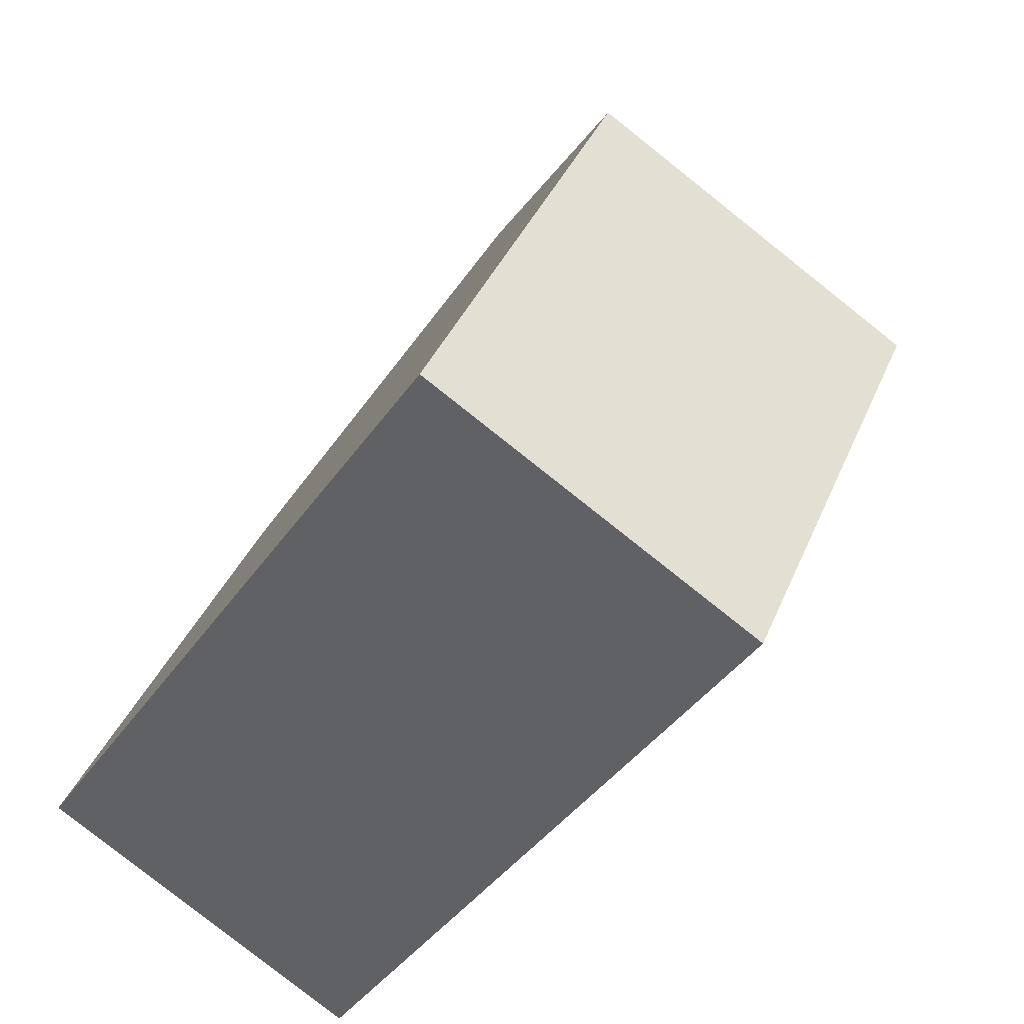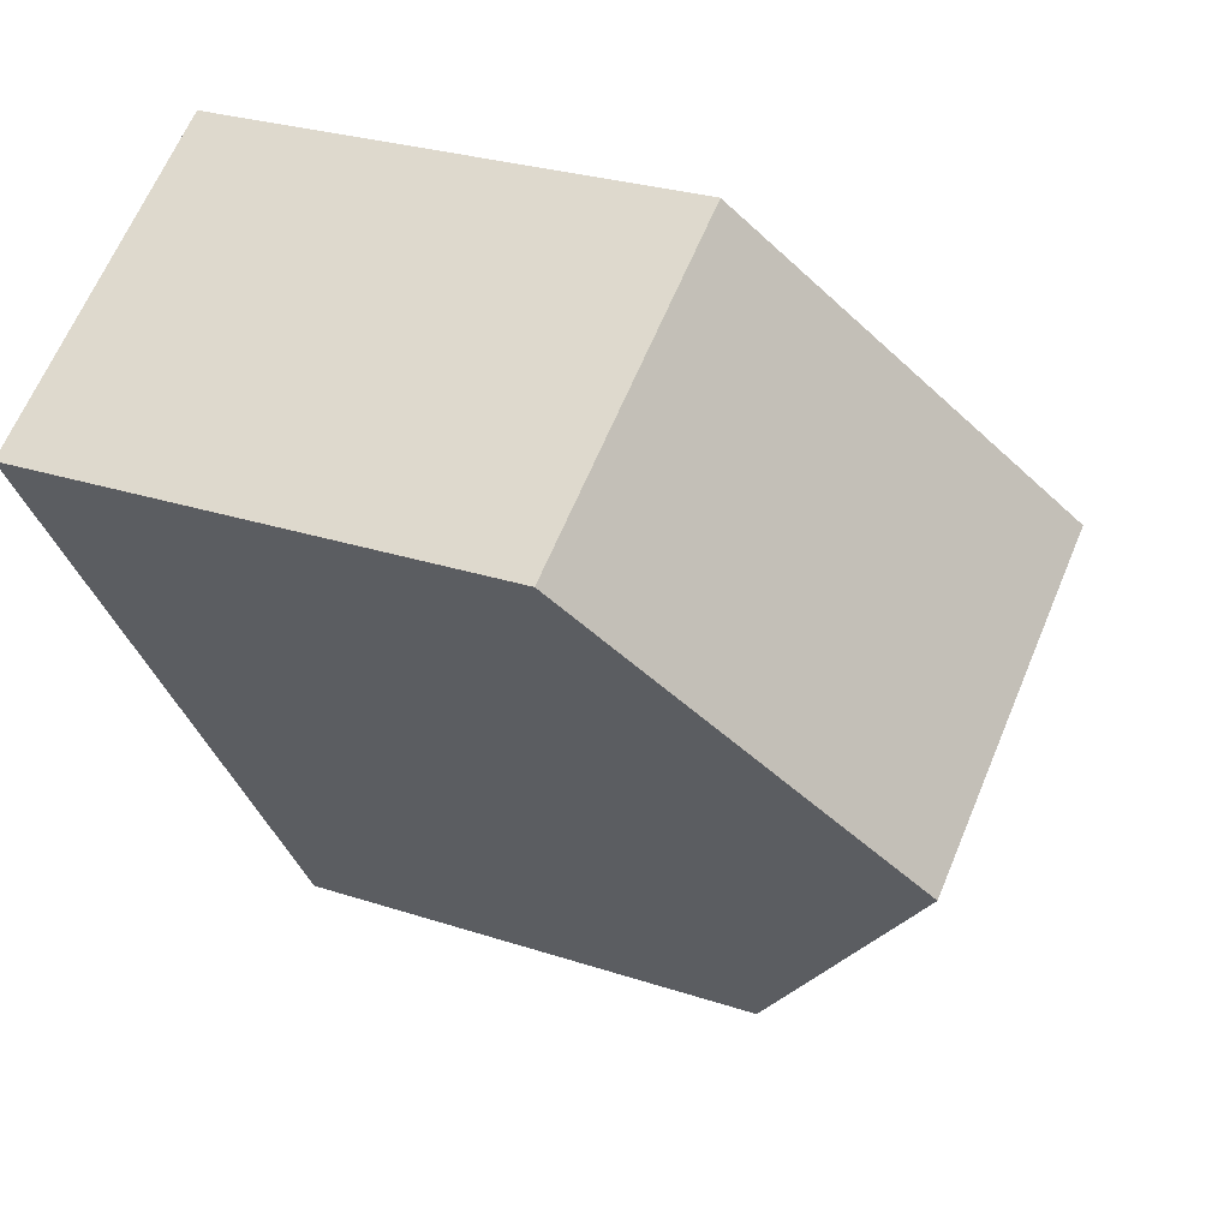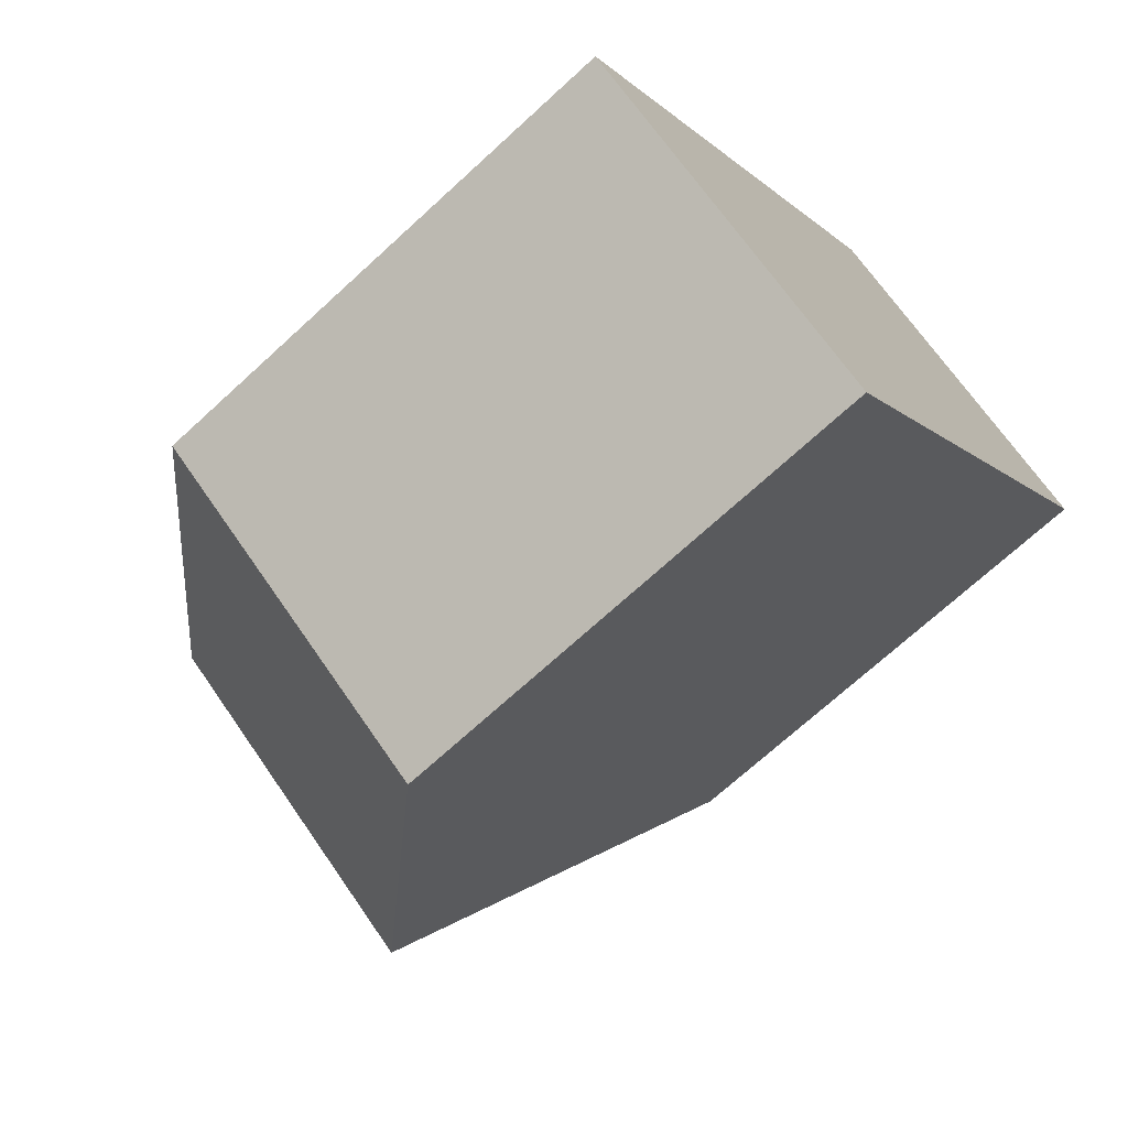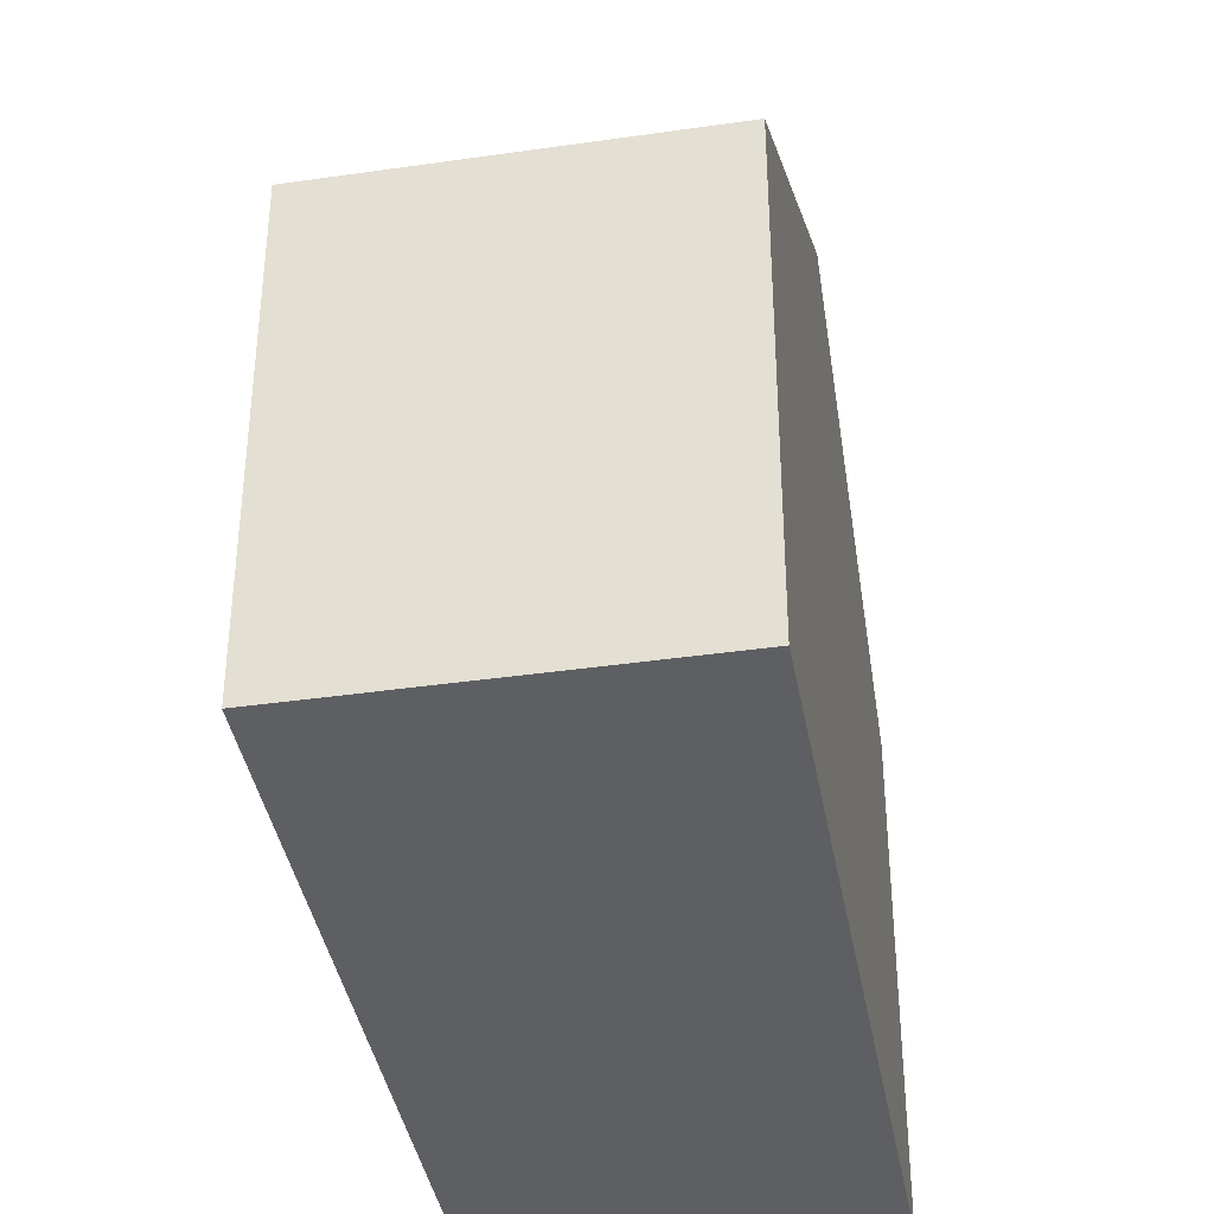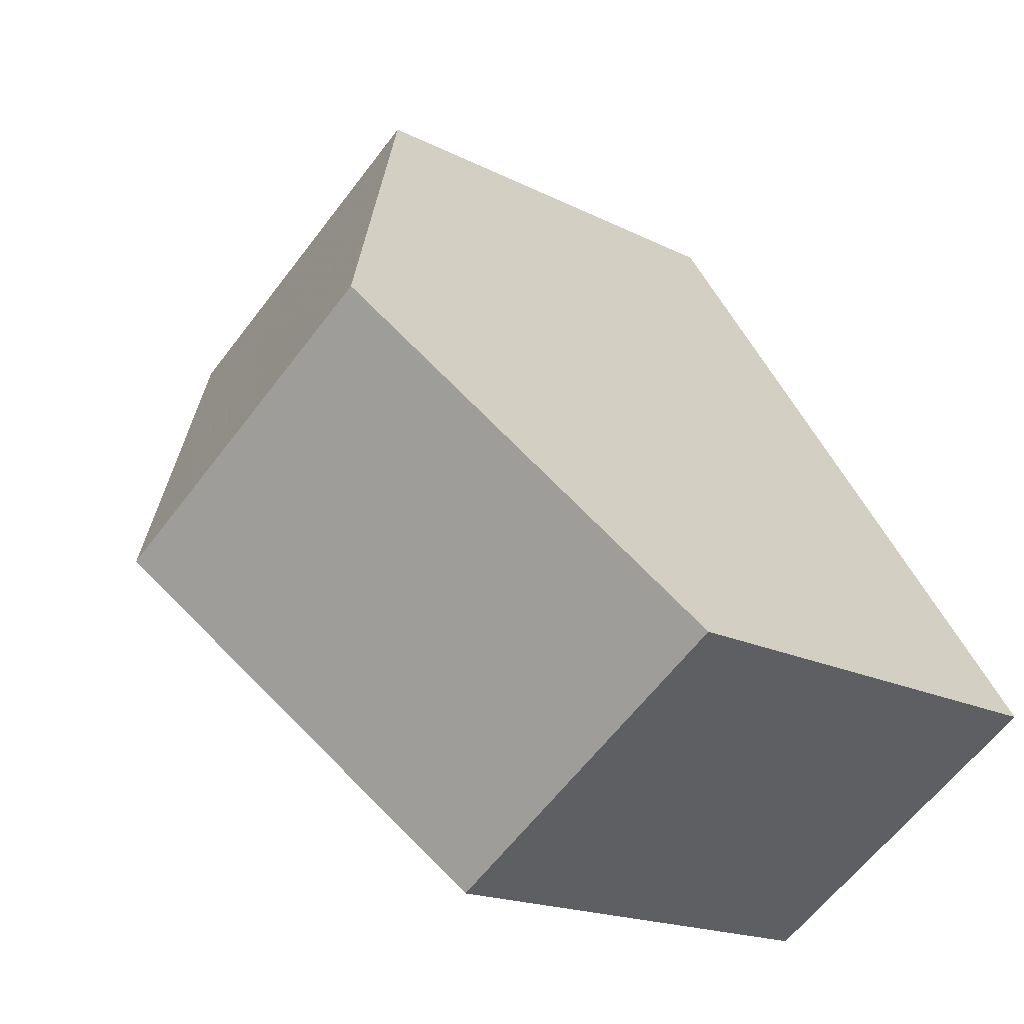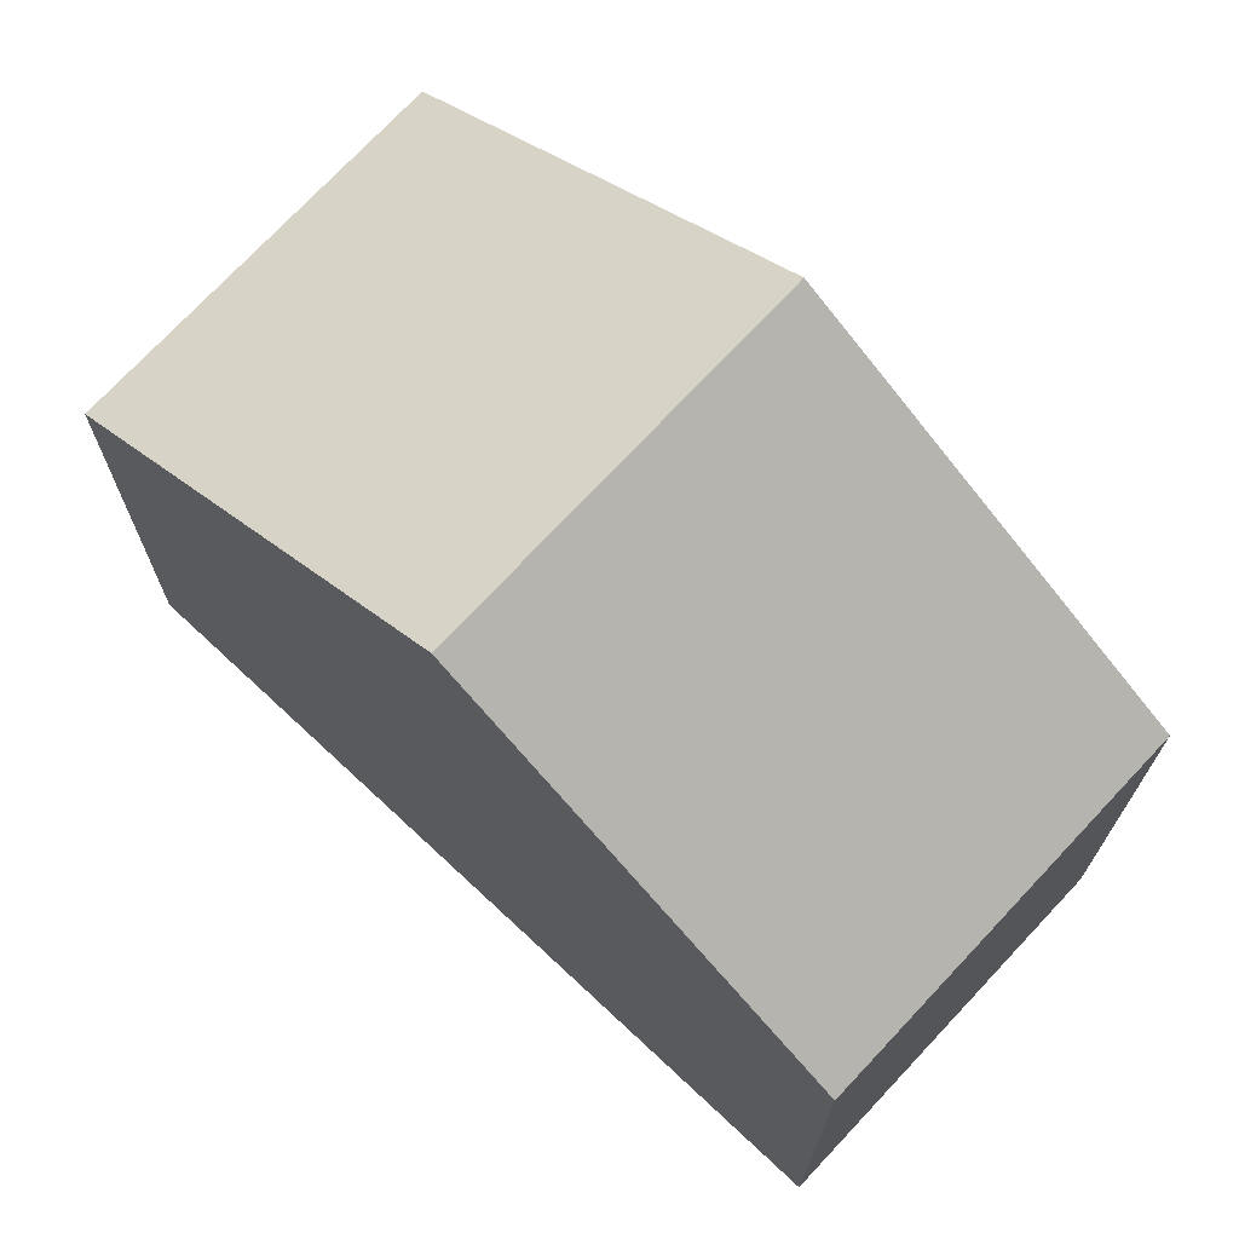
<metadata>
{"format":"obj","ext":"obj","renderer":"f3d","projection":"perspective","resolution":1024,"background":"white","views":[{"elev":37.1,"azim":-159.6,"up":"+Y"},{"elev":27.3,"azim":-62.9,"up":"+Y"},{"elev":-70.3,"azim":132.6,"up":"+Y"},{"elev":-39.6,"azim":43.4,"up":"+Z"},{"elev":-17.3,"azim":44.3,"up":"+Y"},{"elev":73.1,"azim":166.3,"up":"+Z"}]}
</metadata>
<code>
v 80.49 -2044 6.007
v 76.73 -2046 6.002
v 71.59 -2038 5.995
v 75.36 -2036 6
v 77.91 -2040 9.041
v 74.15 -2042 9.038
v 76.57 -2046 6.186
v 80.34 -2043 6.187
v 74.15 -2042 9.038
v 77.91 -2040 9.041
v 71.6 -2038 6.006
v 75.37 -2036 6.012
v 74.19 -2042 9.038
v 76.61 -2046 6.186
v 76.77 -2046 6.003
v 71.64 -2038 6.006
v 74.19 -2042 9.038
v 71.63 -2038 5.995
v 77.89 -2040 9.041
v 80.47 -2044 6.007
v 80.31 -2044 6.187
v 77.89 -2040 9.041
v 75.34 -2036 6.012
v 75.33 -2036 6
v 80.47 -2044 6.007
v 80.49 -2044 6.007
v 80.49 -2044 0
v 80.47 -2044 -8.882e-16
v 76.57 -2046 6.186
v 76.73 -2046 6.002
v 76.73 -2046 0
v 76.57 -2046 0
v 71.63 -2038 5.995
v 71.59 -2038 5.995
v 71.59 -2038 0
v 71.63 -2038 -8.882e-16
v 75.37 -2036 6.012
v 75.36 -2036 6
v 75.36 -2036 0
v 75.37 -2036 0
v 80.34 -2043 6.187
v 77.91 -2040 9.041
v 77.91 -2040 0
v 80.34 -2043 0
v 74.15 -2042 9.038
v 76.57 -2046 6.186
v 76.57 -2046 0
v 74.15 -2042 0
v 80.49 -2044 6.007
v 80.34 -2043 6.187
v 80.34 -2043 0
v 80.49 -2044 0
v 71.6 -2038 6.006
v 74.15 -2042 9.038
v 74.15 -2042 0
v 71.6 -2038 0
v 71.59 -2038 5.995
v 71.6 -2038 6.006
v 71.6 -2038 0
v 71.59 -2038 0
v 77.91 -2040 9.041
v 75.37 -2036 6.012
v 75.37 -2036 0
v 77.91 -2040 0
v 76.73 -2046 6.002
v 76.77 -2046 6.003
v 76.77 -2046 8.882e-16
v 76.73 -2046 0
v 75.33 -2036 6
v 71.63 -2038 5.995
v 71.63 -2038 -8.882e-16
v 75.33 -2036 0
v 76.77 -2046 6.003
v 80.47 -2044 6.007
v 80.47 -2044 -8.882e-16
v 76.77 -2046 8.882e-16
v 75.36 -2036 6
v 75.33 -2036 6
v 75.33 -2036 0
v 75.36 -2036 0
v 71.59 -2038 0
v 75.36 -2036 0
v 80.49 -2044 0
v 76.73 -2046 0
f 15 2 7 14
f 14 7 6 13
f 17 9 11 16
f 16 11 3 18
f 21 8 1 20
f 19 5 8 21
f 23 12 10 22
f 24 4 12 23
f 20 15 14 21
f 21 14 13 19
f 22 17 16 23
f 23 16 18 24
f 26 27 28 25
f 30 31 32 29
f 34 35 36 33
f 38 39 40 37
f 42 43 44 41
f 46 47 48 45
f 50 51 52 49
f 54 55 56 53
f 58 59 60 57
f 62 63 64 61
f 66 67 68 65
f 70 71 72 69
f 74 75 76 73
f 78 79 80 77
f 82 83 84 81

</code>
